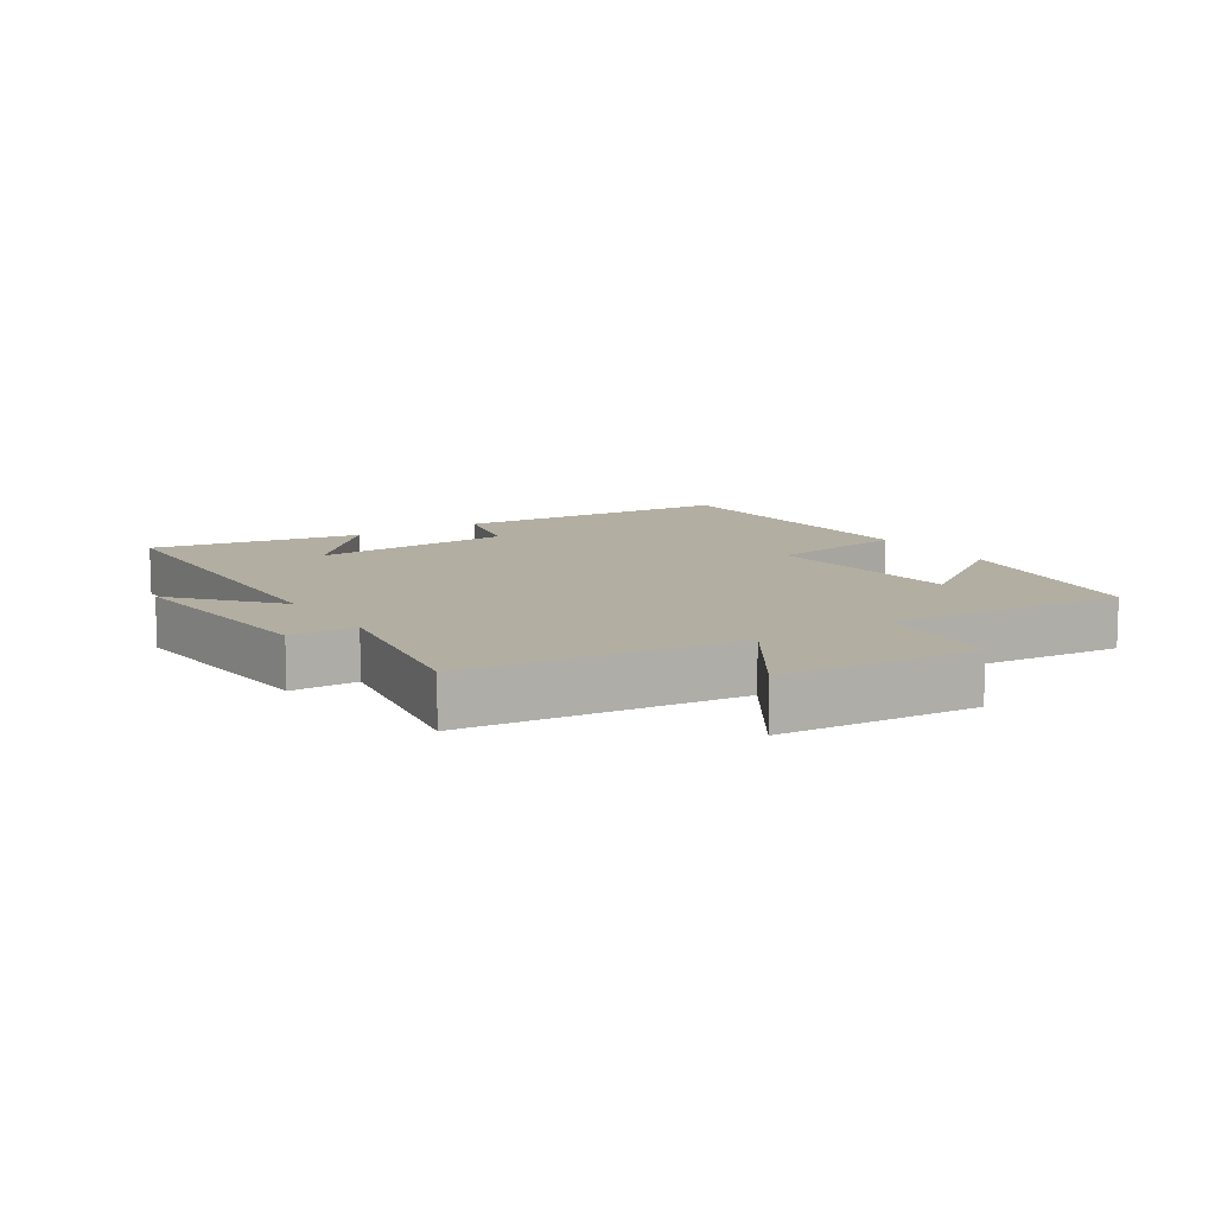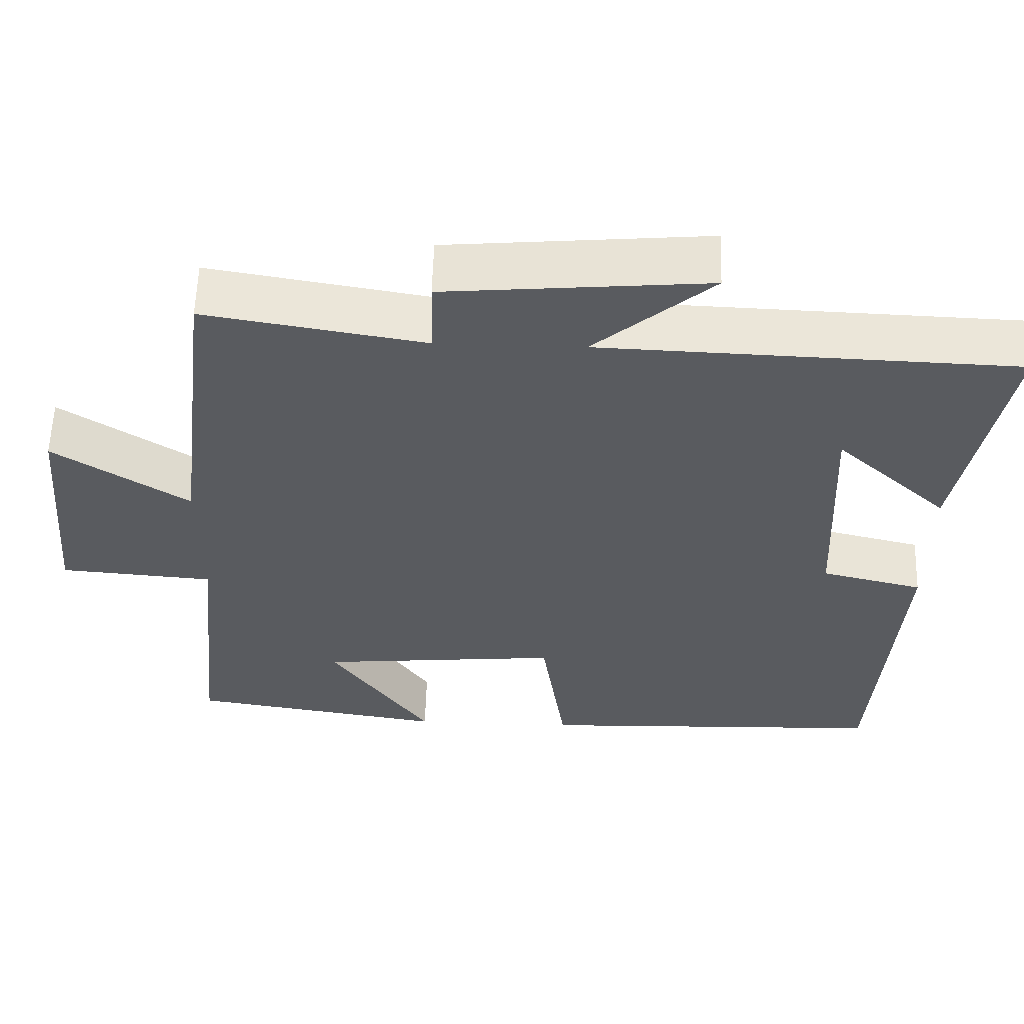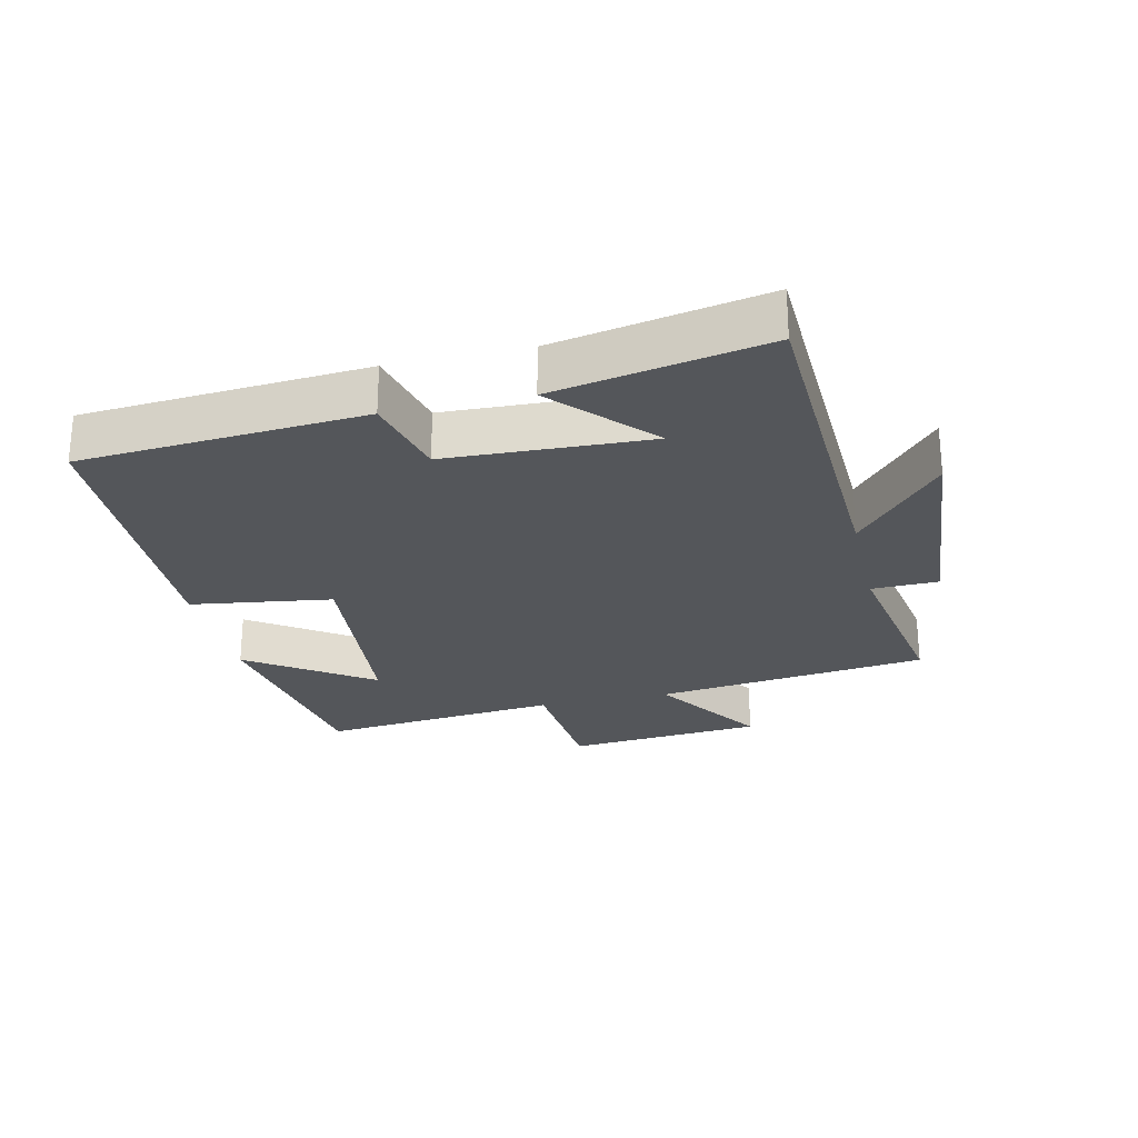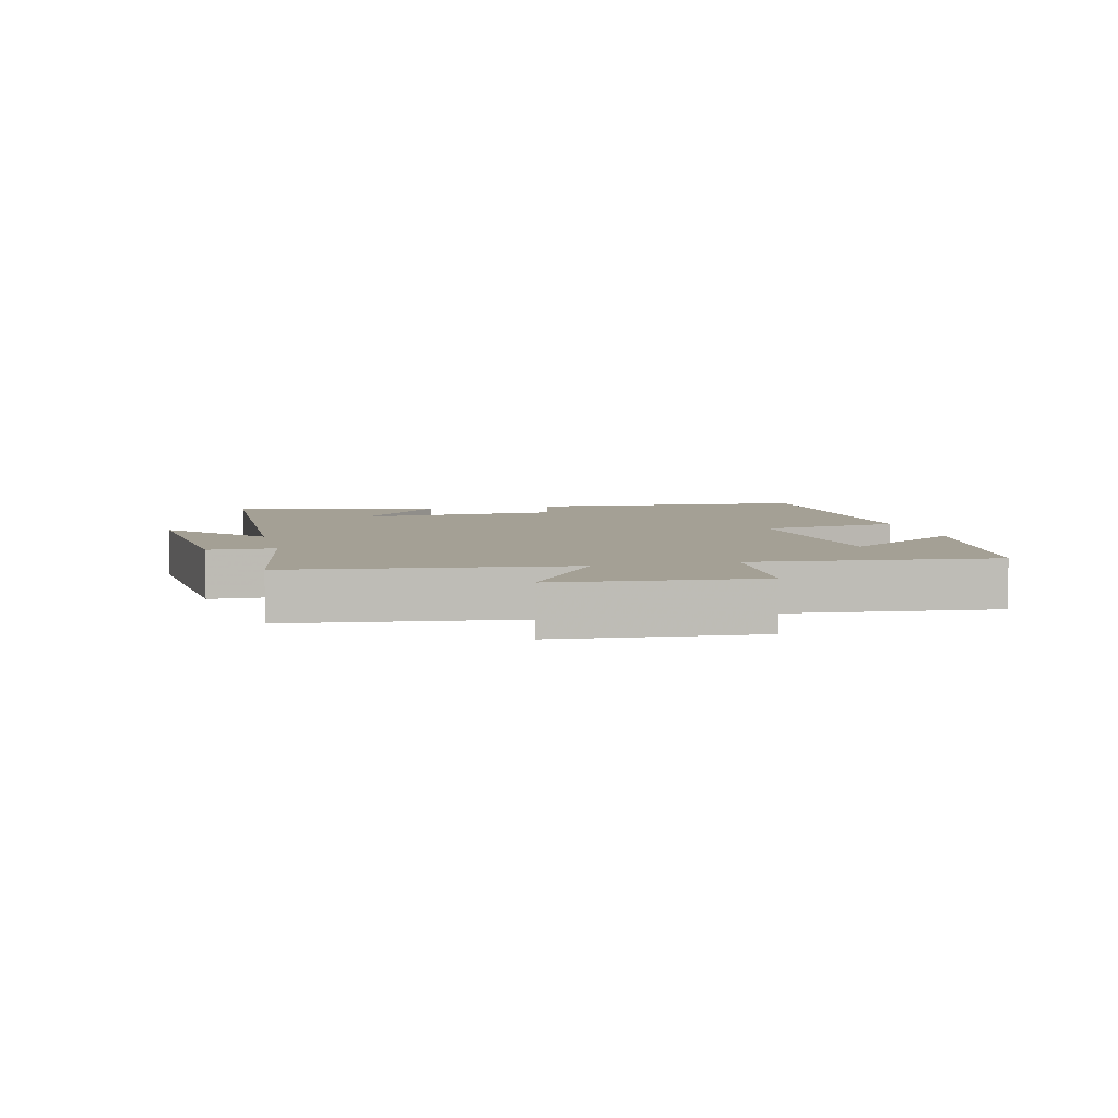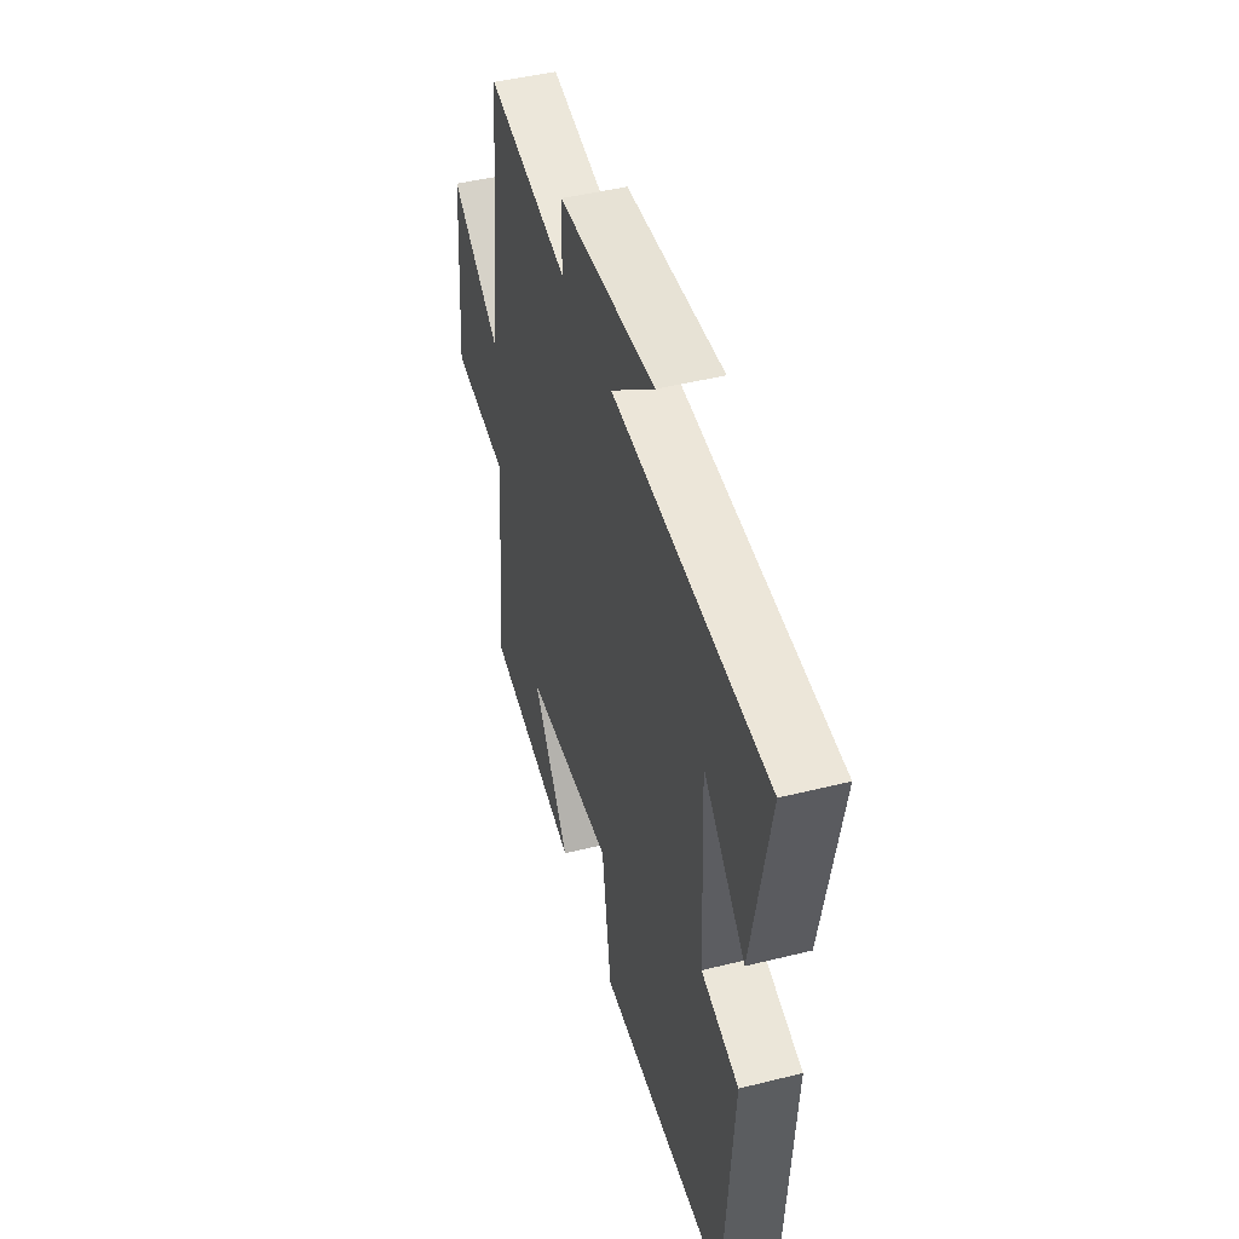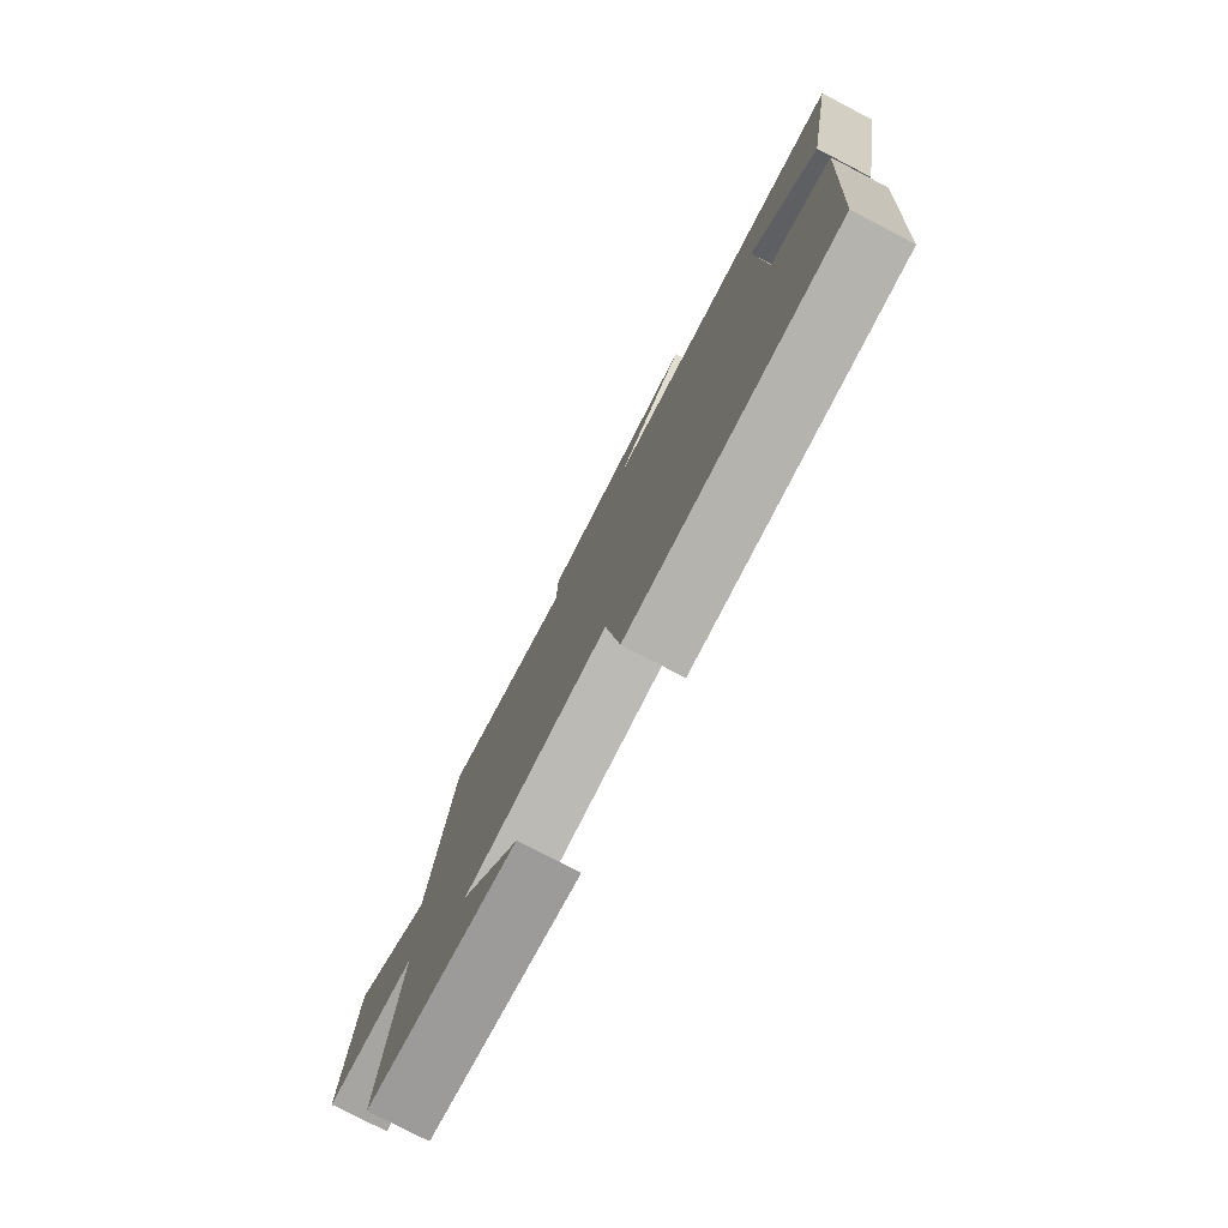
<metadata>
{"format":"obj","ext":"obj","renderer":"f3d","projection":"perspective","resolution":1024,"background":"white","views":[{"elev":10.7,"azim":56.8,"up":"+Y"},{"elev":57.8,"azim":-178.3,"up":"+Z"},{"elev":-25.5,"azim":-76.9,"up":"+Y"},{"elev":5.8,"azim":76.4,"up":"+Y"},{"elev":46.2,"azim":-105.9,"up":"+Z"},{"elev":-78.3,"azim":-117.4,"up":"+Z"}]}
</metadata>
<code>
v -0.469 0.07 -0.484
v -0.5 0.07 -0.05
v -0.368 0.07 -0.018
v -0.354 0.07 0.292
v -0.5 0.07 0.158
v -0.561 0.07 0.481
v -0.023 0.07 0.5
v -0.175 0.07 0.632
v 0.163 0.07 0.602
v 0.165 0.07 0.5
v 0.449 0.07 0.548
v 0.5 0.07 0.128
v 0.674 0.07 0.242
v 0.7 0.07 -0.062
v 0.5 0.07 -0.078
v 0.537 0.07 -0.448
v 0.205 0.07 -0.5
v 0.335 0.07 -0.313
v 0.021 0.07 -0.283
v -0.011 0.07 -0.5
v -0.469 0 -0.484
v -0.5 0 -0.05
v -0.368 0 -0.018
v -0.354 0 0.292
v -0.5 0 0.158
v -0.561 0 0.481
v -0.023 0 0.5
v -0.175 0 0.632
v 0.163 0 0.602
v 0.165 0 0.5
v 0.449 0 0.548
v 0.5 0 0.128
v 0.674 0 0.242
v 0.7 0 -0.062
v 0.5 0 -0.078
v 0.537 0 -0.448
v 0.205 0 -0.5
v 0.335 0 -0.313
v 0.021 0 -0.283
v -0.011 0 -0.5
f 1 2 3
f 20 1 3
f 19 20 3
f 18 19 3 4
f 15 16 17 18
f 15 18 4
f 12 13 14 15
f 12 15 4
f 11 12 4
f 10 11 4
f 7 8 9 10
f 7 10 4
f 6 7 4
f 4 5 6
f 23 22 21
f 23 21 40
f 23 40 39
f 24 23 39 38
f 38 37 36 35
f 24 38 35
f 35 34 33 32
f 24 35 32
f 24 32 31
f 24 31 30
f 30 29 28 27
f 24 30 27
f 24 27 26
f 26 25 24
f 1 21 22 2
f 2 22 23 3
f 3 23 24 4
f 4 24 25 5
f 5 25 26 6
f 6 26 27 7
f 7 27 28 8
f 8 28 29 9
f 9 29 30 10
f 10 30 31 11
f 11 31 32 12
f 12 32 33 13
f 13 33 34 14
f 14 34 35 15
f 15 35 36 16
f 16 36 37 17
f 17 37 38 18
f 18 38 39 19
f 19 39 40 20
f 20 40 21 1

</code>
